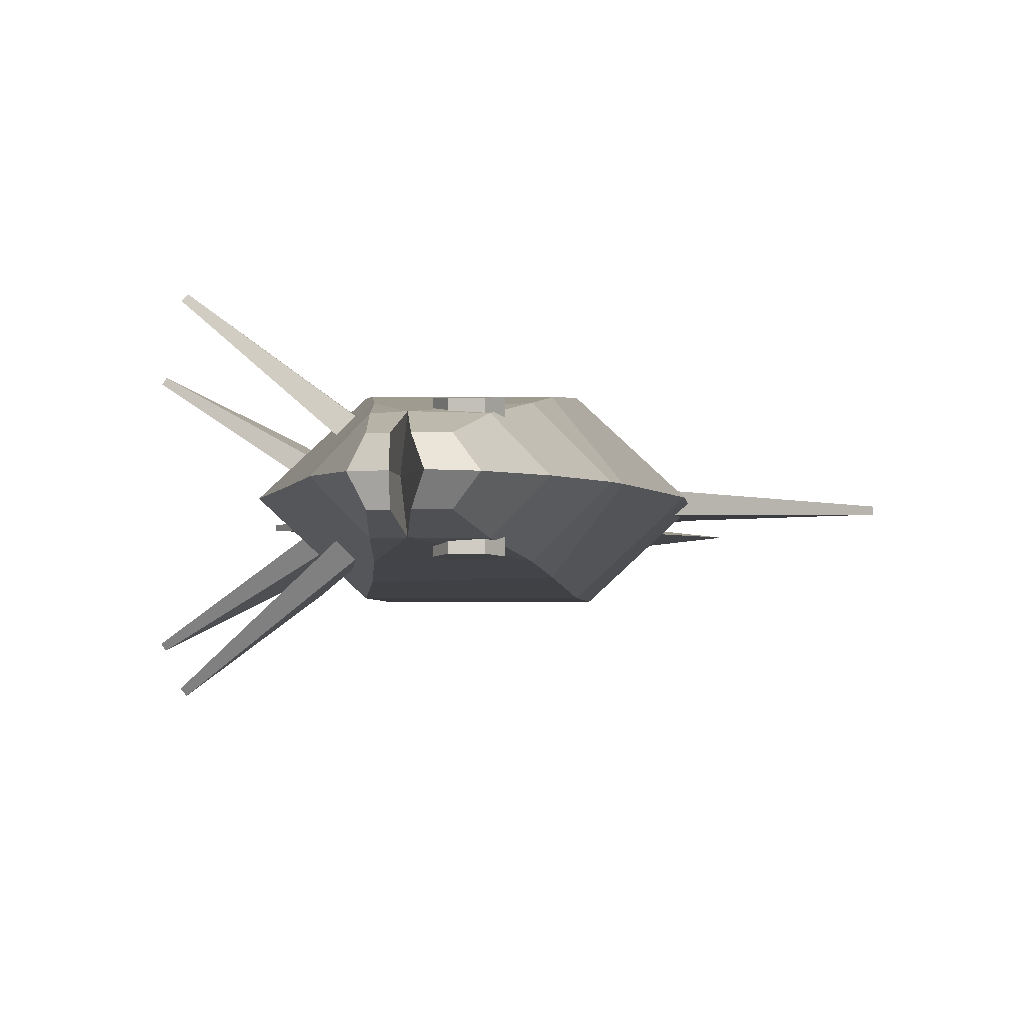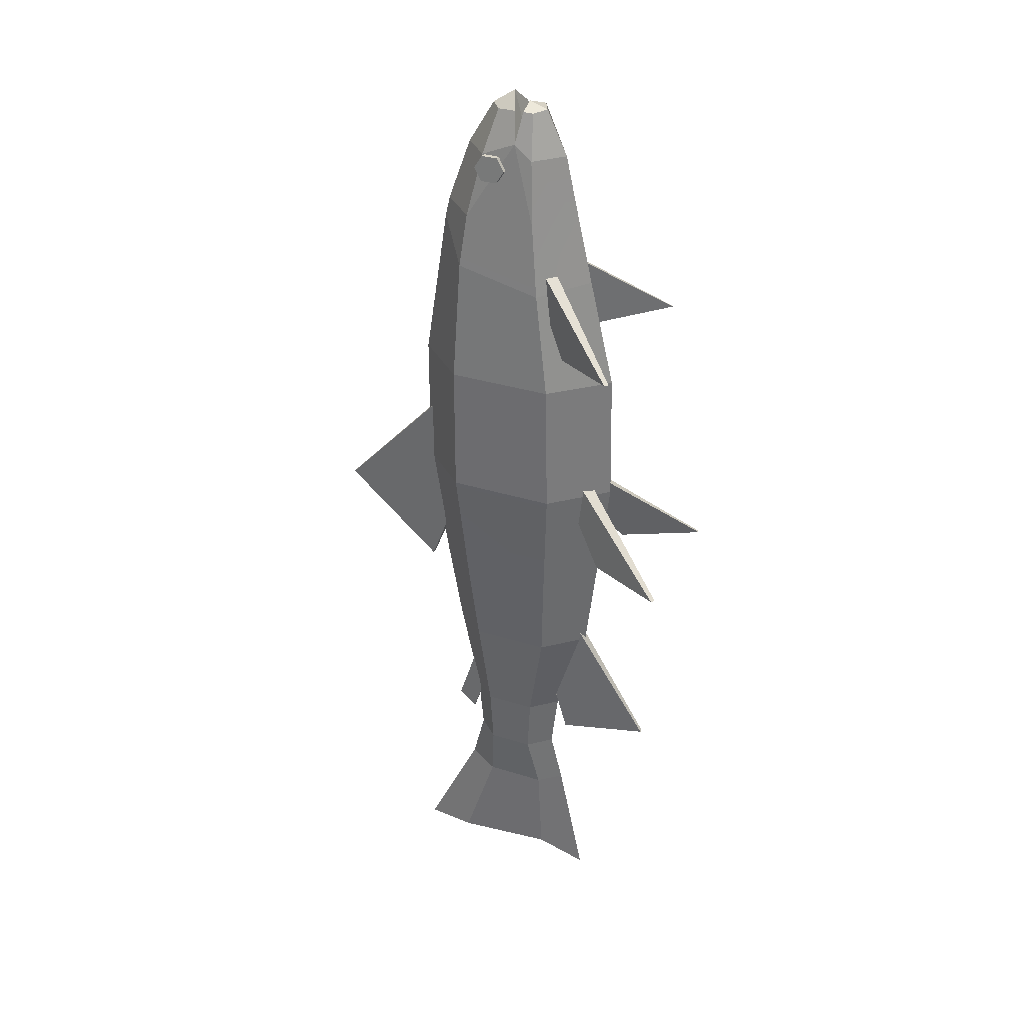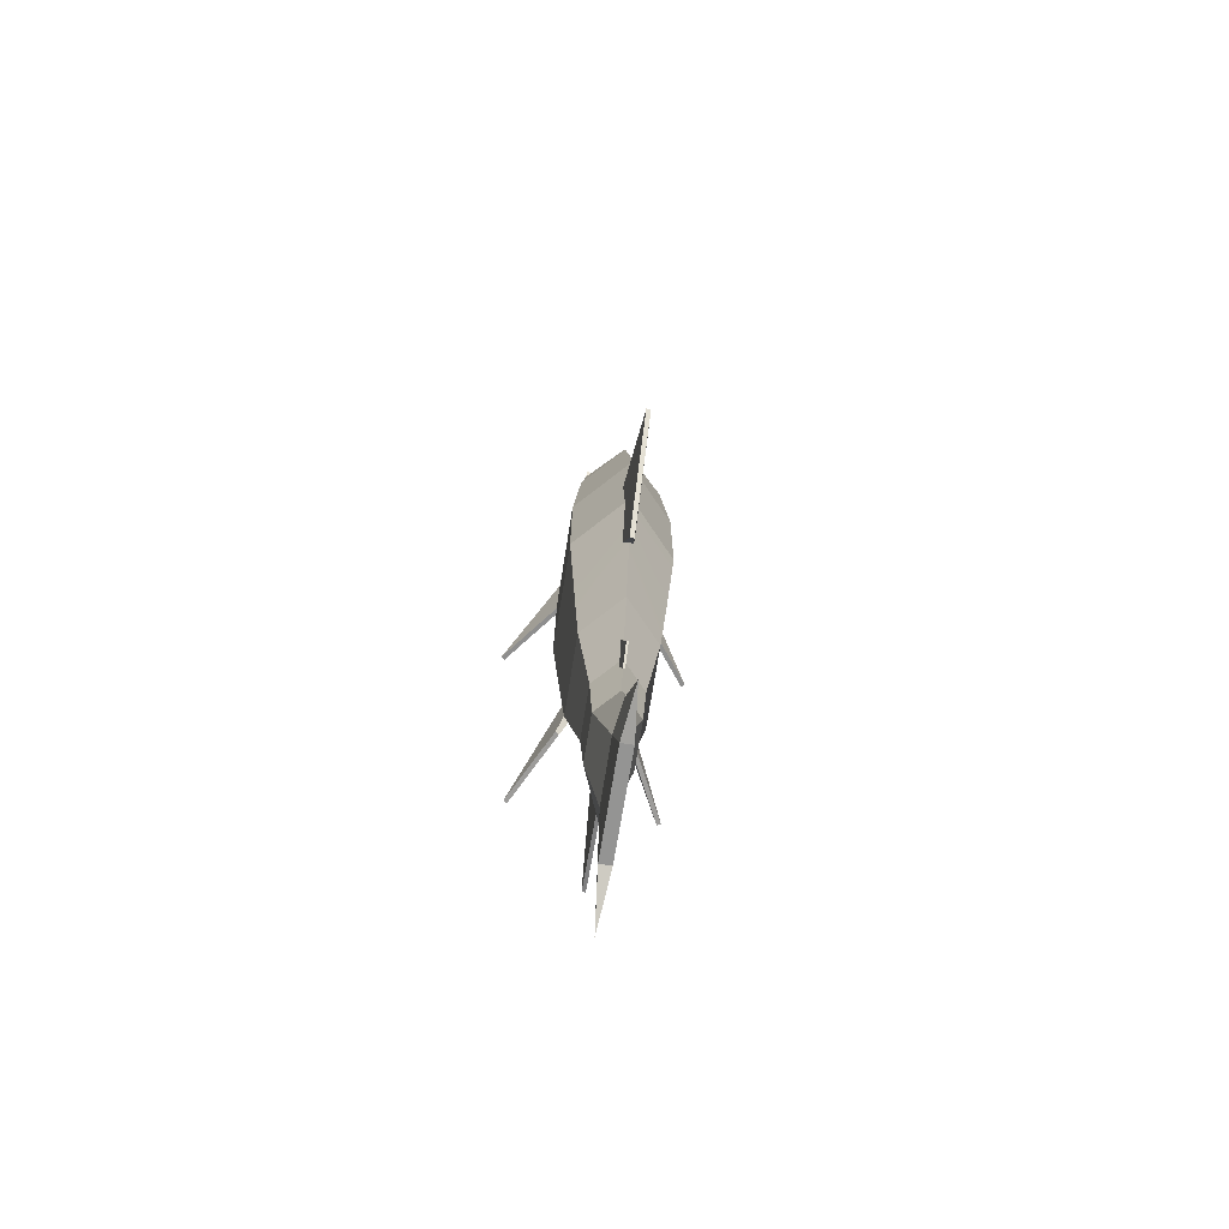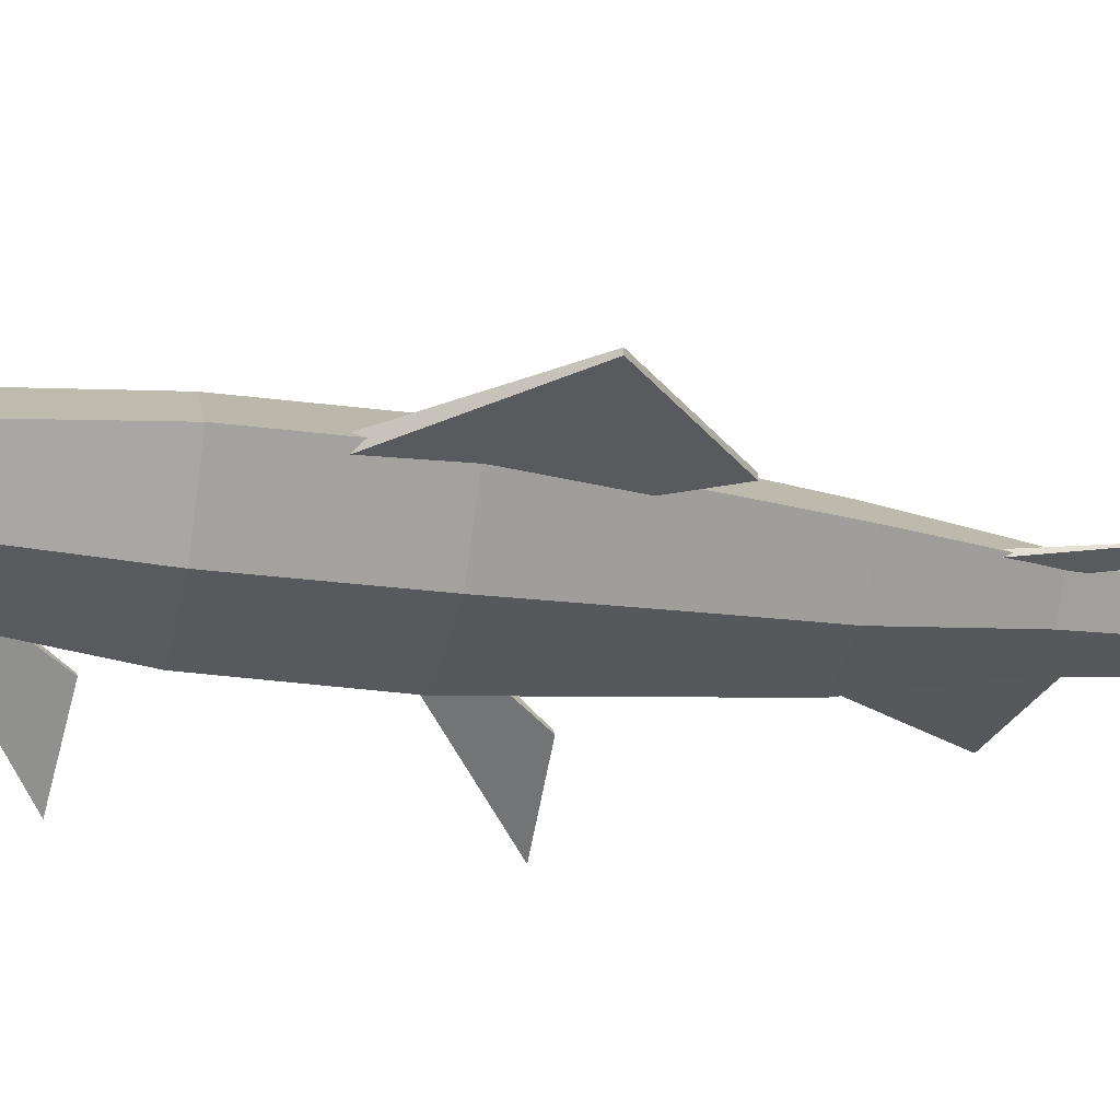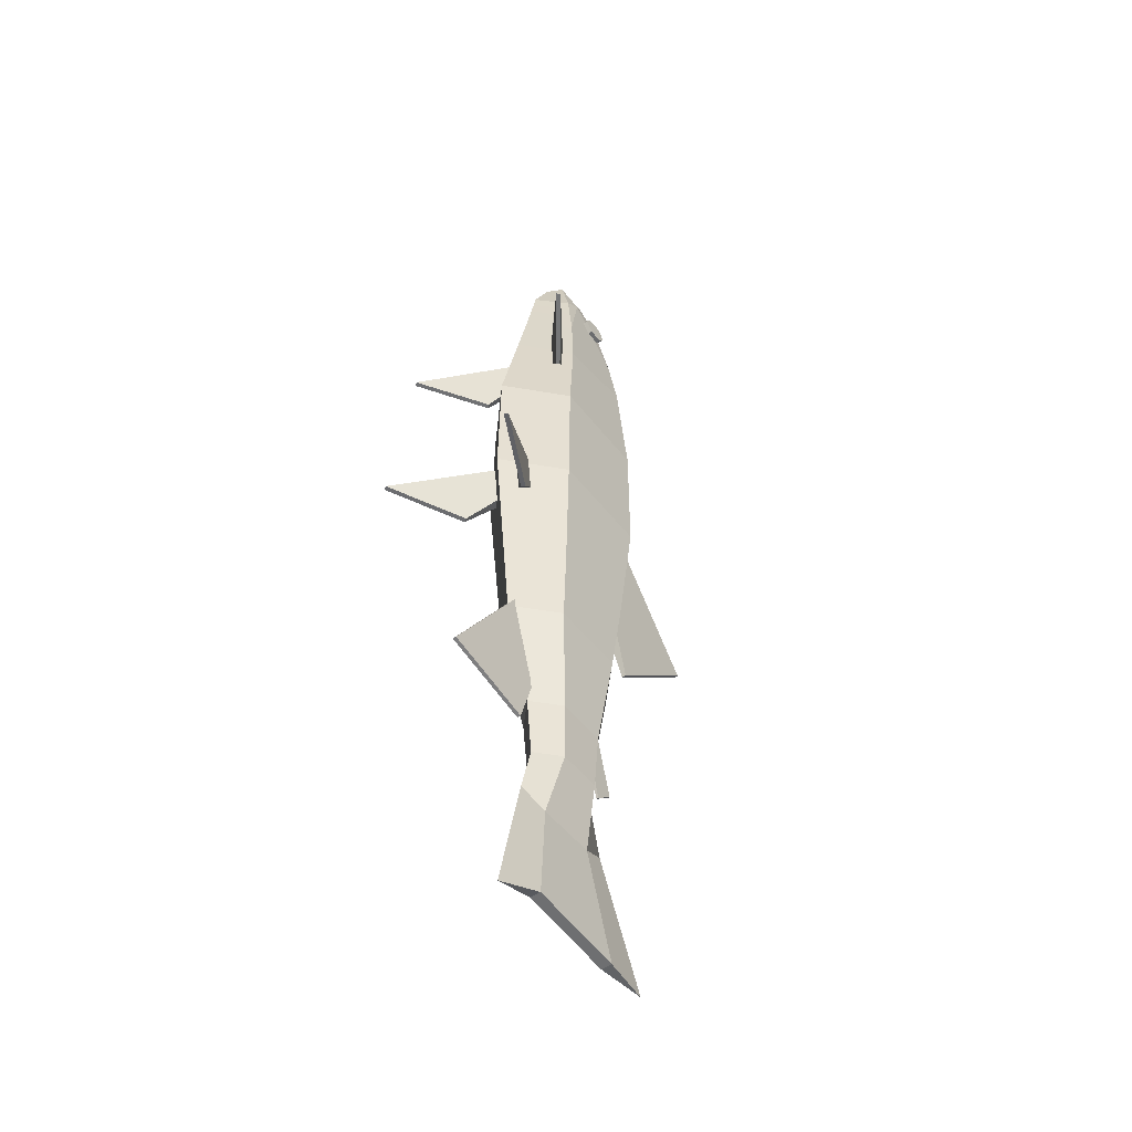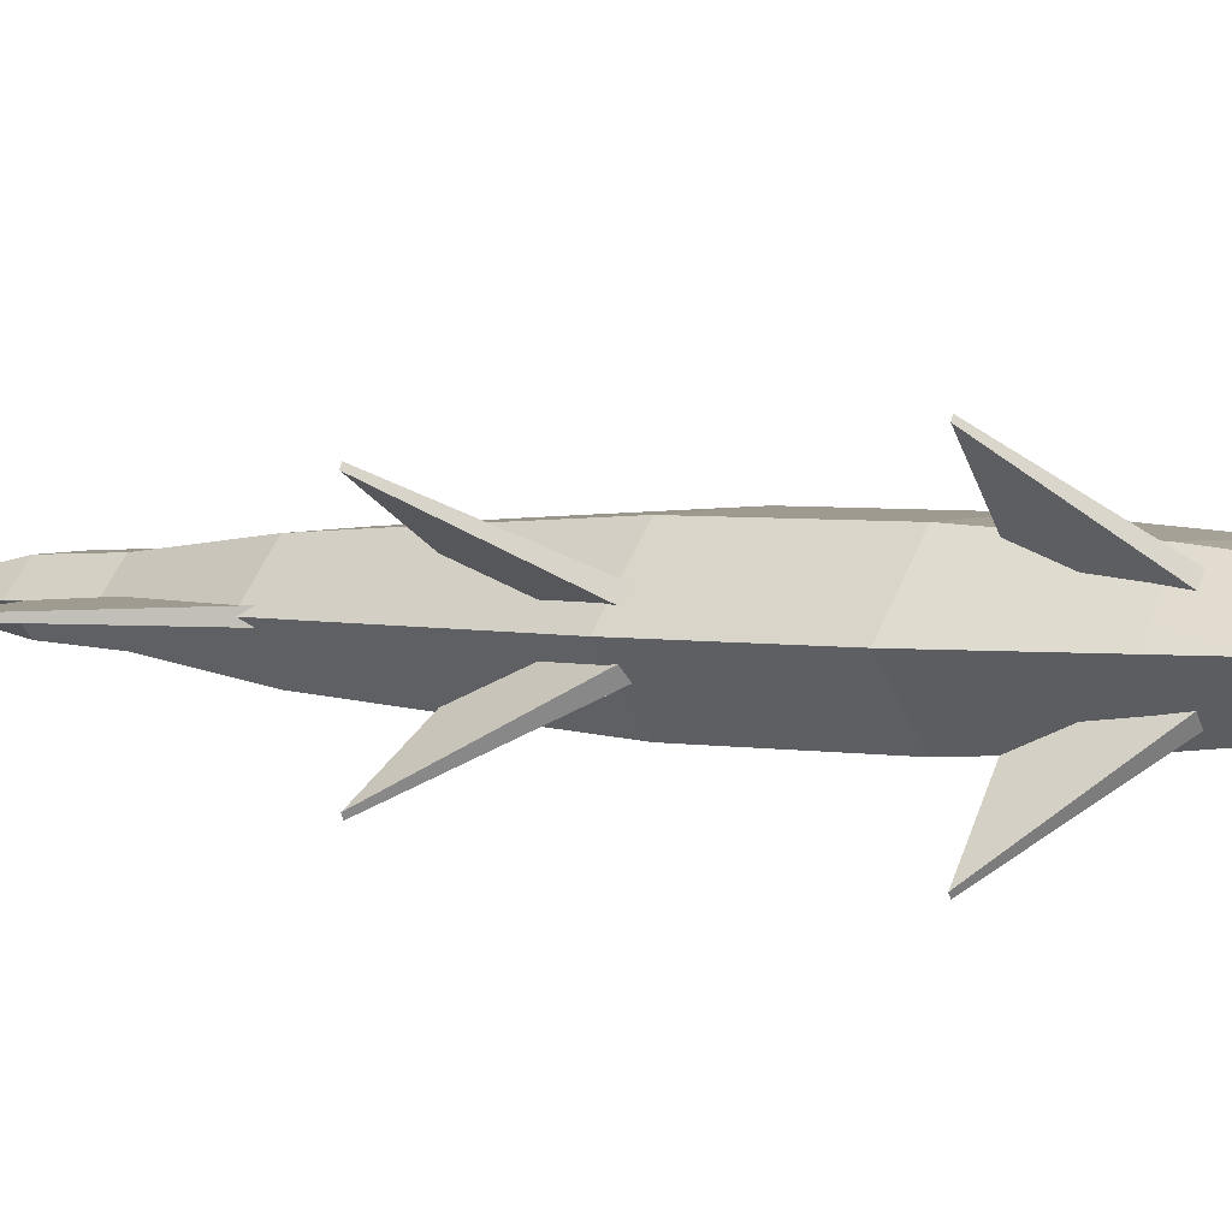
<metadata>
{"format":"obj","ext":"obj","renderer":"f3d","projection":"perspective","resolution":1024,"background":"white","views":[{"elev":-2.1,"azim":3.9,"up":"+Y"},{"elev":32.7,"azim":-156.3,"up":"+Z"},{"elev":-72.1,"azim":80.9,"up":"+Z"},{"elev":-29.6,"azim":79.3,"up":"+Y"},{"elev":-50.8,"azim":-53.5,"up":"+Z"},{"elev":3.9,"azim":-59.4,"up":"+Y"}]}
</metadata>
<code>
o Geo_Trout
v -0.1051 -0.002721 0.05744
v -0.05038 -0.05348 0.05744
v -0.04791 -0.05348 0.1935
v -0.1026 -0.002721 0.1935
v 0.05904 -0.05348 0.05744
v 0.05904 -0.05348 0.1935
v 0.1137 -0.002721 0.05744
v 0.1137 -0.002721 0.1935
v 0.04779 -0.04525 -0.06995
v 0.09362 -0.002721 -0.06995
v -0.04388 -0.04525 -0.06995
v -0.08972 -0.002721 -0.06995
v 0.03937 -0.03965 -0.1504
v 0.07918 -0.002721 -0.1504
v -0.04023 -0.03965 -0.1504
v -0.08003 -0.002721 -0.1504
v 0.03109 -0.02681 -0.2544
v 0.05705 -0.002721 -0.2544
v -0.02084 -0.02681 -0.2544
v -0.0468 -0.002721 -0.2544
v 0.02868 -0.02384 -0.3157
v 0.05145 -0.002721 -0.3157
v -0.01685 -0.02384 -0.3157
v -0.03962 -0.002721 -0.3157
v 0.03697 -0.008412 -0.3813
v 0.06438 -0.002721 -0.3669
v -0.02513 -0.008412 -0.3813
v -0.05302 -0.002721 -0.3688
v -0.03337 -0.04723 0.2998
v -0.07661 -0.002721 0.3057
v 0.05398 -0.04538 0.3187
v 0.08891 -0.002721 0.3527
v -0.06125 -0.002721 0.3735
v 0.04783 -0.03919 0.3735
v -0.02489 -0.03919 0.3735
v 0.08419 -0.002721 0.3735
v -0.02008 -0.03044 0.4392
v -0.04687 -0.002721 0.4392
v -0.001716 -0.03044 0.4544
v 0.06029 -0.002721 0.4392
v 0.0335 -0.03044 0.4392
v -0.01687 -0.01932 0.485
v -0.02538 -0.002721 0.485
v -0.006382 -0.01932 0.485
v 0.033 -0.002721 0.485
v 0.02066 -0.01932 0.485
v 0.07196 -0.008412 -0.4876
v 0.1229 -0.002721 -0.4876
v -0.02999 -0.008412 -0.4786
v -0.08096 -0.002721 -0.4994
v 0.002629 -0.01932 0.485
v -0.006382 -0.002721 0.4392
v -0.006382 -0.002721 0.4914
v 0.009767 -0.002721 0.5007
v 0.07196 -0.002721 -0.4876
v -0.02999 -0.002721 -0.4786
v -0.04791 0.04804 0.1935
v -0.05038 0.04804 0.05744
v 0.05904 0.04804 0.1935
v 0.05904 0.04804 0.05744
v 0.04779 0.0398 -0.06995
v -0.04388 0.0398 -0.06995
v 0.03937 0.03421 -0.1504
v -0.04023 0.03421 -0.1504
v 0.03109 0.02136 -0.2544
v -0.02084 0.02136 -0.2544
v 0.02868 0.0184 -0.3157
v -0.01685 0.0184 -0.3157
v 0.03697 0.00297 -0.3813
v -0.02513 0.00297 -0.3813
v -0.03337 0.04179 0.2998
v 0.05398 0.03993 0.3187
v -0.02489 0.03375 0.3735
v 0.04783 0.03375 0.3735
v -0.02008 0.02499 0.4392
v -0.001716 0.02499 0.4544
v 0.0335 0.02499 0.4392
v -0.01687 0.01388 0.485
v -0.006382 0.01388 0.485
v 0.02066 0.01388 0.485
v 0.07196 0.00297 -0.4876
v -0.02999 0.00297 -0.4786
v 0.002629 0.01388 0.485
v 0.1042 0.003674 0.1248
v 0.1042 -0.009116 0.1248
v 0.2132 -0.004972 0.008004
v 0.2132 -0.00047 0.008004
v 0.1129 -0.004972 -0.07976
v 0.1129 -0.00047 -0.07976
v 0.08685 -0.009116 -0.01402
v 0.08685 0.003674 -0.01402
v -0.0743 -0.008003 -0.1387
v -0.07432 0.002583 -0.1387
v -0.1538 -0.000996 -0.2647
v -0.1538 -0.004722 -0.2647
v -0.05823 -0.000887 -0.2856
v -0.05823 -0.004613 -0.2856
v -0.04369 0.002584 -0.2279
v -0.04367 -0.008002 -0.2278
v 0.05623 0.000135 -0.2021
v 0.05623 -0.005577 -0.2021
v 0.08111 -0.003726 -0.2779
v 0.08111 -0.001716 -0.2779
v 0.06248 -0.003726 -0.2935
v 0.06248 -0.001716 -0.2935
v 0.04846 -0.005577 -0.2515
v 0.04846 0.000135 -0.2515
v -0.03448 -0.03308 0.3218
v -0.04337 -0.02337 0.3228
v -0.1345 -0.09895 0.2461
v -0.1313 -0.1024 0.2458
v -0.06812 -0.04888 0.2369
v -0.06499 -0.0523 0.2366
v -0.04242 -0.02231 0.2915
v -0.03353 -0.03202 0.2906
v -0.03448 0.02763 0.3218
v -0.1313 0.09692 0.2458
v -0.1345 0.0935 0.2461
v -0.04337 0.01792 0.3228
v -0.06499 0.04686 0.2366
v -0.06812 0.04344 0.2369
v -0.03353 0.02658 0.2906
v -0.04242 0.01686 0.2915
v -0.07969 -0.02368 0.06622
v -0.08684 -0.01278 0.06698
v -0.1868 -0.07615 -0.01831
v -0.1843 -0.07999 -0.01857
v -0.1081 -0.03704 -0.01887
v -0.1056 -0.04087 -0.01914
v -0.08157 -0.0126 0.02587
v -0.07443 -0.0235 0.02512
v -0.07969 0.01824 0.06622
v -0.1843 0.07455 -0.01857
v -0.1868 0.07071 -0.01831
v -0.08684 0.007342 0.06698
v -0.1056 0.03543 -0.01914
v -0.1081 0.03159 -0.01887
v -0.07443 0.01806 0.02512
v -0.08157 0.007158 0.02587
v 0.01491 -0.02786 0.4129
v 0.03107 -0.02786 0.4129
v 0.03107 -0.03916 0.4137
v 0.01491 -0.03916 0.4137
v 0.03915 -0.02689 0.4259
v 0.03915 -0.0382 0.4267
v 0.03107 -0.02593 0.4388
v 0.03107 -0.03724 0.4397
v 0.01491 -0.02593 0.4388
v 0.01491 -0.03724 0.4397
v 0.006836 -0.02689 0.4259
v 0.006836 -0.0382 0.4267
v 0.02299 -0.0382 0.4267
v 0.01491 0.02241 0.4129
v 0.01491 0.03372 0.4137
v 0.03107 0.03372 0.4137
v 0.03107 0.02241 0.4129
v 0.03915 0.03276 0.4267
v 0.03915 0.02145 0.4259
v 0.03107 0.0318 0.4397
v 0.03107 0.02049 0.4388
v 0.01491 0.0318 0.4397
v 0.01491 0.02049 0.4388
v 0.006836 0.03276 0.4267
v 0.006836 0.02145 0.4259
v 0.02299 0.03276 0.4267
f 1 2 3 4
f 2 5 6 3
f 5 7 8 6
f 7 5 9 10
f 5 2 11 9
f 2 1 12 11
f 10 9 13 14
f 9 11 15 13
f 11 12 16 15
f 14 13 17 18
f 13 15 19 17
f 15 16 20 19
f 18 17 21 22
f 17 19 23 21
f 19 20 24 23
f 22 21 25 26
f 21 23 27 25
f 23 24 28 27
f 4 3 29 30
f 3 6 31 29
f 6 8 32 31
f 30 29 33
f 29 31 34 35
f 31 32 36 34
f 33 35 37 38
f 35 34 39
f 34 36 40 41
f 38 37 42 43
f 37 39 44 42
f 41 40 45 46
f 26 25 47 48
f 25 27 49 47
f 27 28 50 49
f 39 34 41
f 35 39 37
f 51 39 41 46
f 44 39 52 53
f 43 42 44 53
f 39 51 54 52
f 46 45 54 51
f 33 29 35
f 48 47 55
f 49 50 56
f 55 47 49 56
f 1 4 57 58
f 58 57 59 60
f 60 59 8 7
f 7 10 61 60
f 60 61 62 58
f 58 62 12 1
f 10 14 63 61
f 61 63 64 62
f 62 64 16 12
f 14 18 65 63
f 63 65 66 64
f 64 66 20 16
f 18 22 67 65
f 65 67 68 66
f 66 68 24 20
f 22 26 69 67
f 67 69 70 68
f 68 70 28 24
f 4 30 71 57
f 57 71 72 59
f 59 72 32 8
f 30 33 71
f 71 73 74 72
f 72 74 36 32
f 33 38 75 73
f 73 76 74
f 74 77 40 36
f 38 43 78 75
f 75 78 79 76
f 77 80 45 40
f 26 48 81 69
f 69 81 82 70
f 70 82 50 28
f 76 77 74
f 73 75 76
f 83 80 77 76
f 79 53 52 76
f 43 53 79 78
f 76 52 54 83
f 80 83 54 45
f 33 73 71
f 48 55 81
f 82 56 50
f 55 56 82 81
f 84 85 86 87
f 87 86 88 89
f 89 88 90 91
f 85 90 88 86
f 91 84 87 89
f 92 93 94 95
f 95 94 96 97
f 97 96 98 99
f 93 98 96 94
f 99 92 95 97
f 100 101 102 103
f 103 102 104 105
f 105 104 106 107
f 101 106 104 102
f 107 100 103 105
f 108 109 110 111
f 111 110 112 113
f 113 112 114 115
f 109 114 112 110
f 115 108 111 113
f 116 117 118 119
f 117 120 121 118
f 120 122 123 121
f 119 118 121 123
f 122 120 117 116
f 124 125 126 127
f 127 126 128 129
f 129 128 130 131
f 125 130 128 126
f 131 124 127 129
f 132 133 134 135
f 133 136 137 134
f 136 138 139 137
f 135 134 137 139
f 138 136 133 132
f 140 141 142 143
f 141 144 145 142
f 144 146 147 145
f 146 148 149 147
f 148 150 151 149
f 150 140 143 151
f 143 142 152
f 142 145 152
f 145 147 152
f 147 149 152
f 149 151 152
f 151 143 152
f 153 154 155 156
f 156 155 157 158
f 158 157 159 160
f 160 159 161 162
f 162 161 163 164
f 164 163 154 153
f 154 165 155
f 155 165 157
f 157 165 159
f 159 165 161
f 161 165 163
f 163 165 154

</code>
